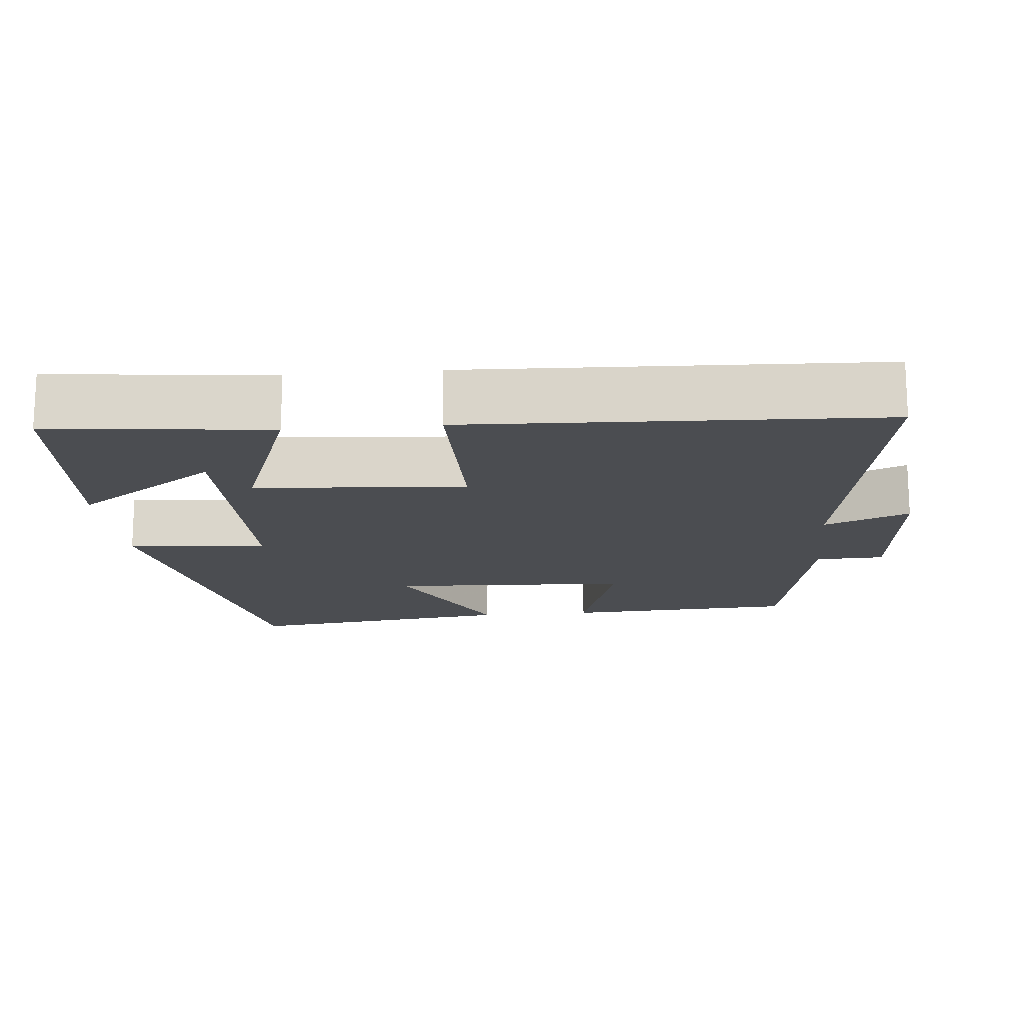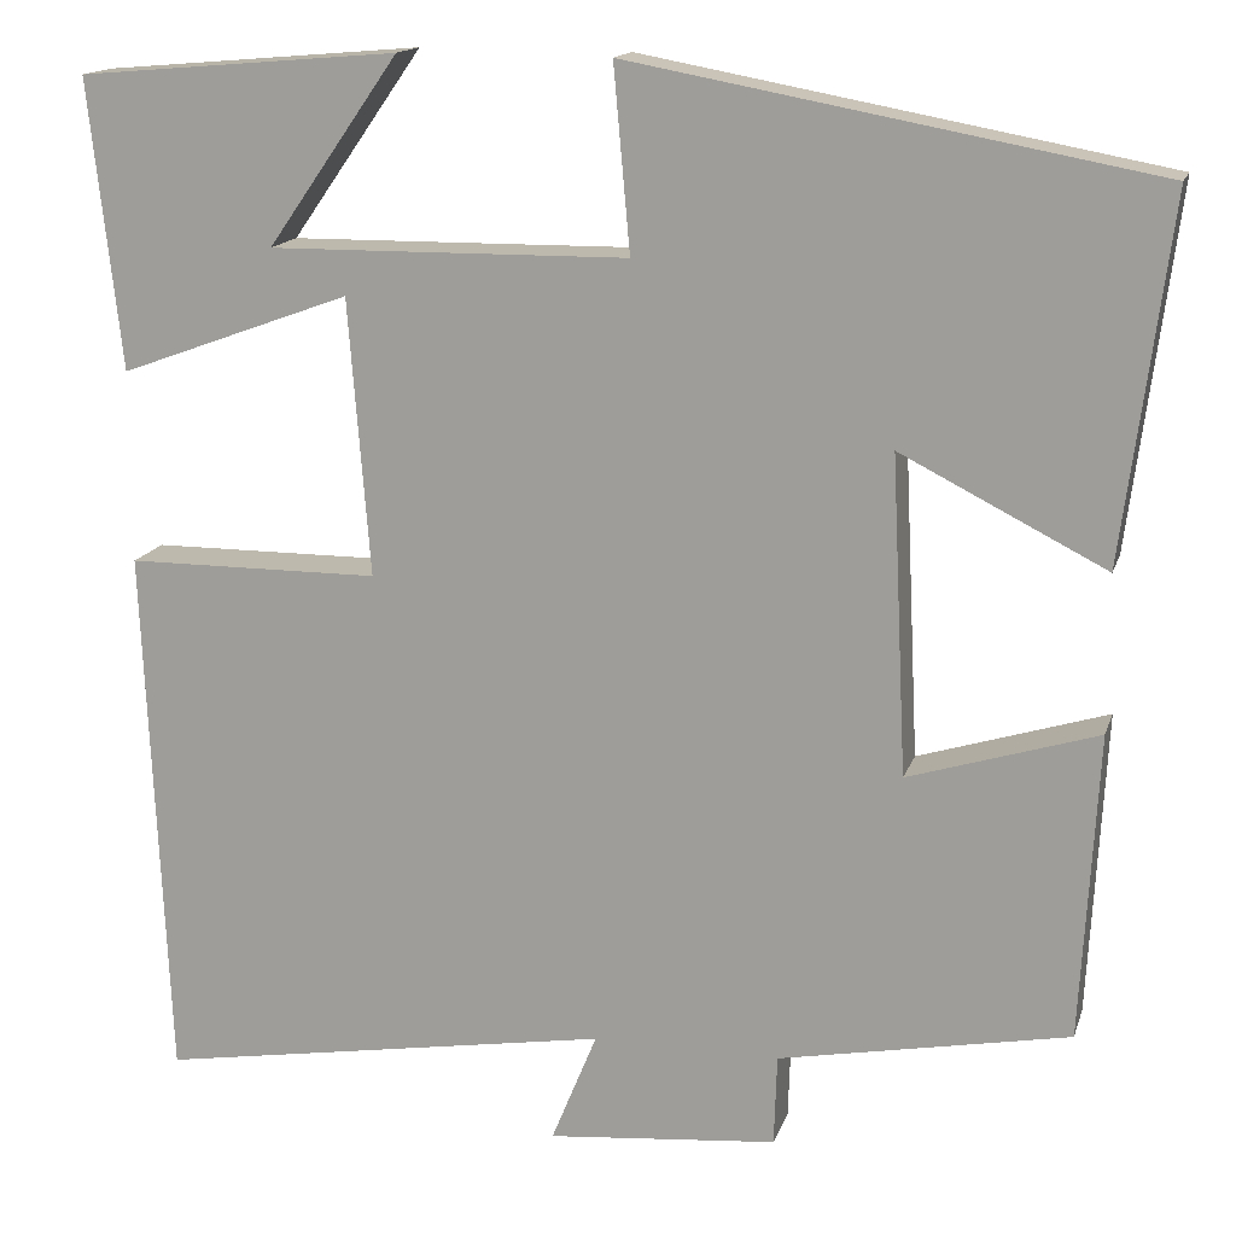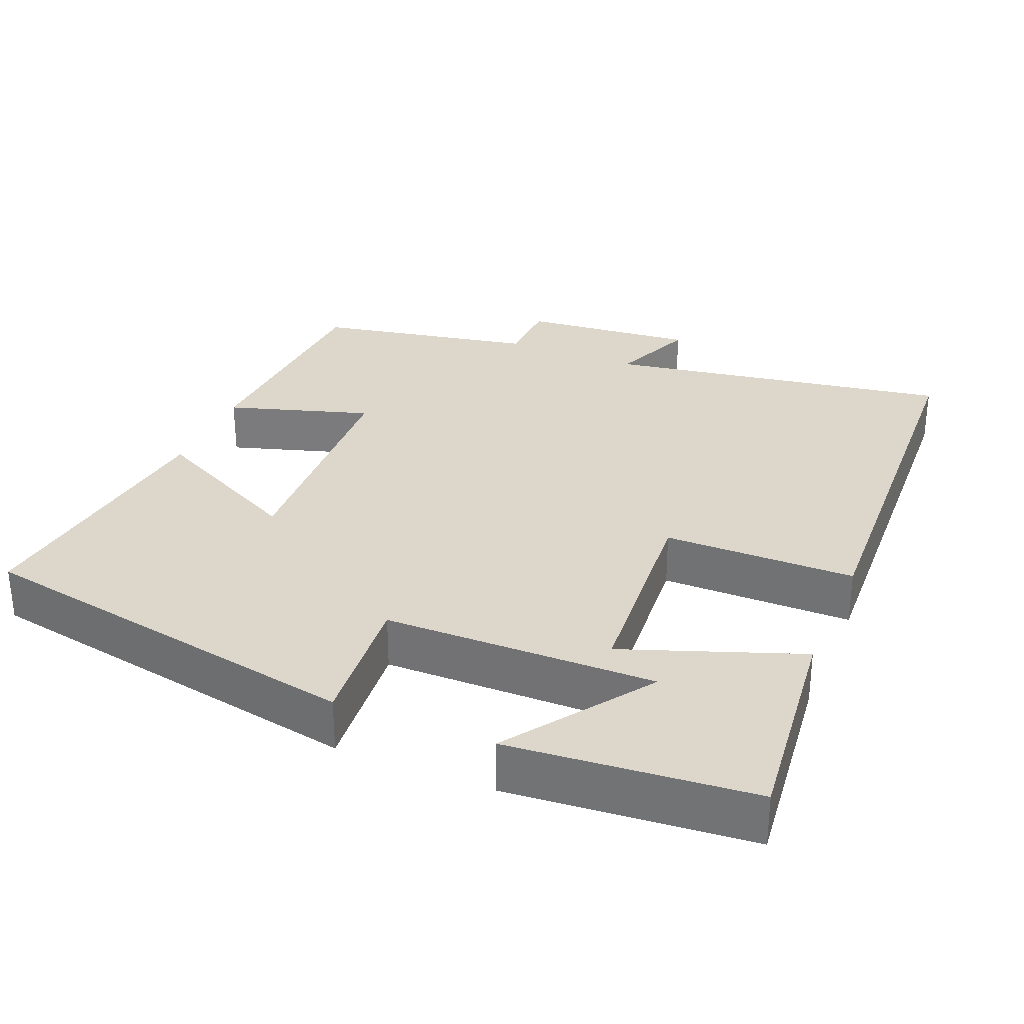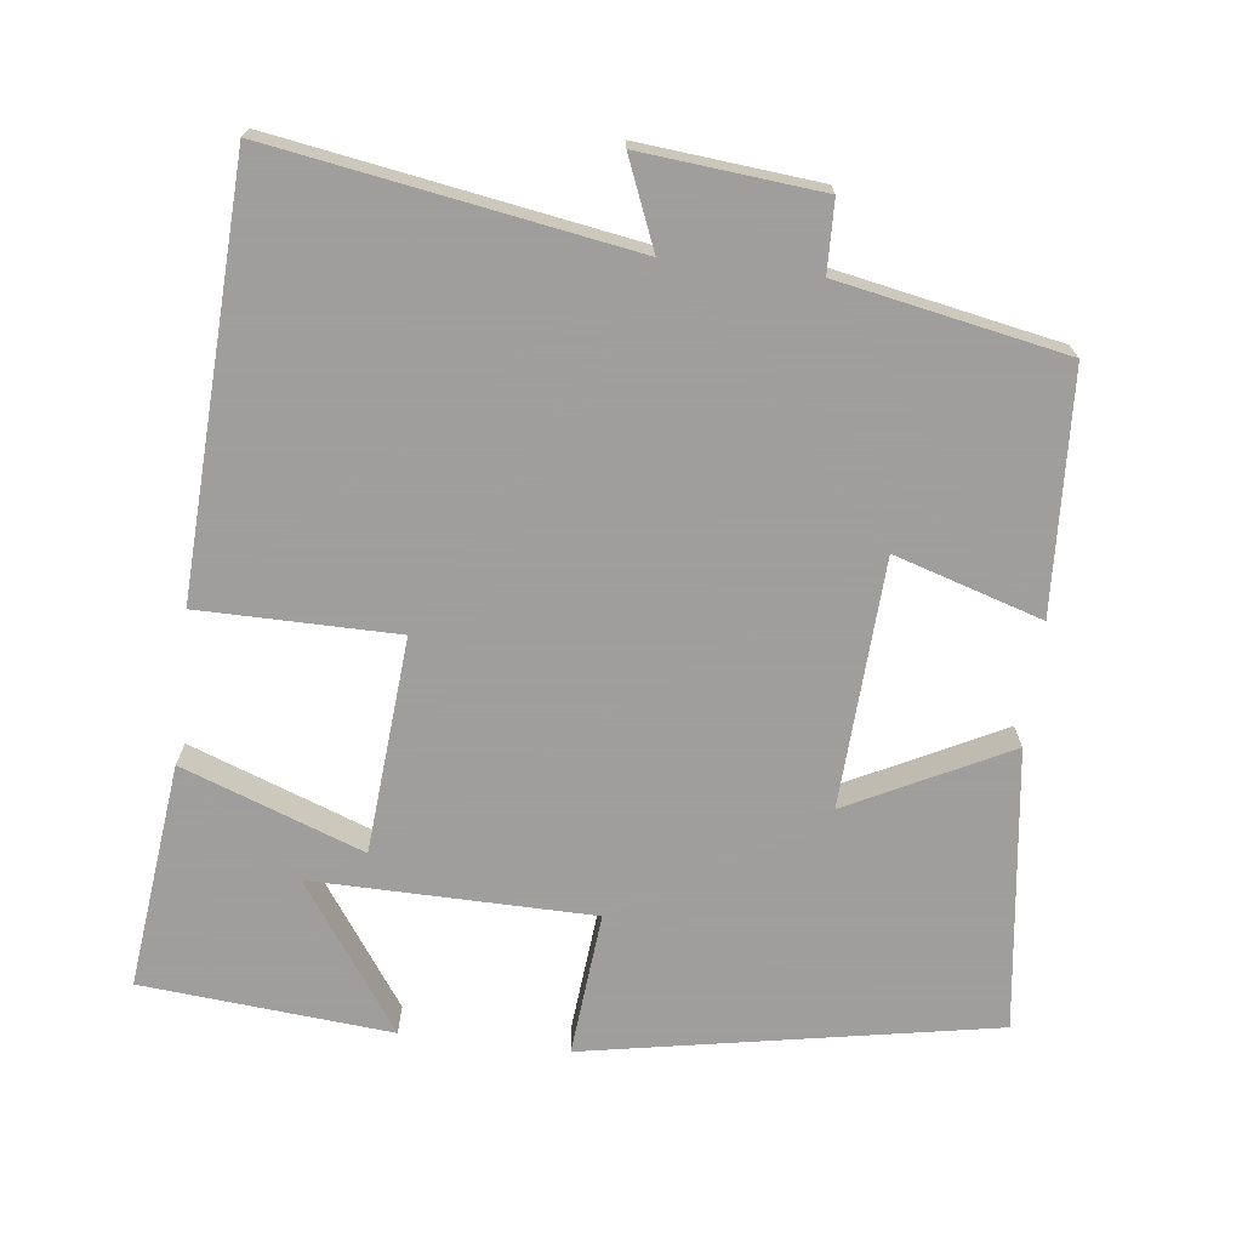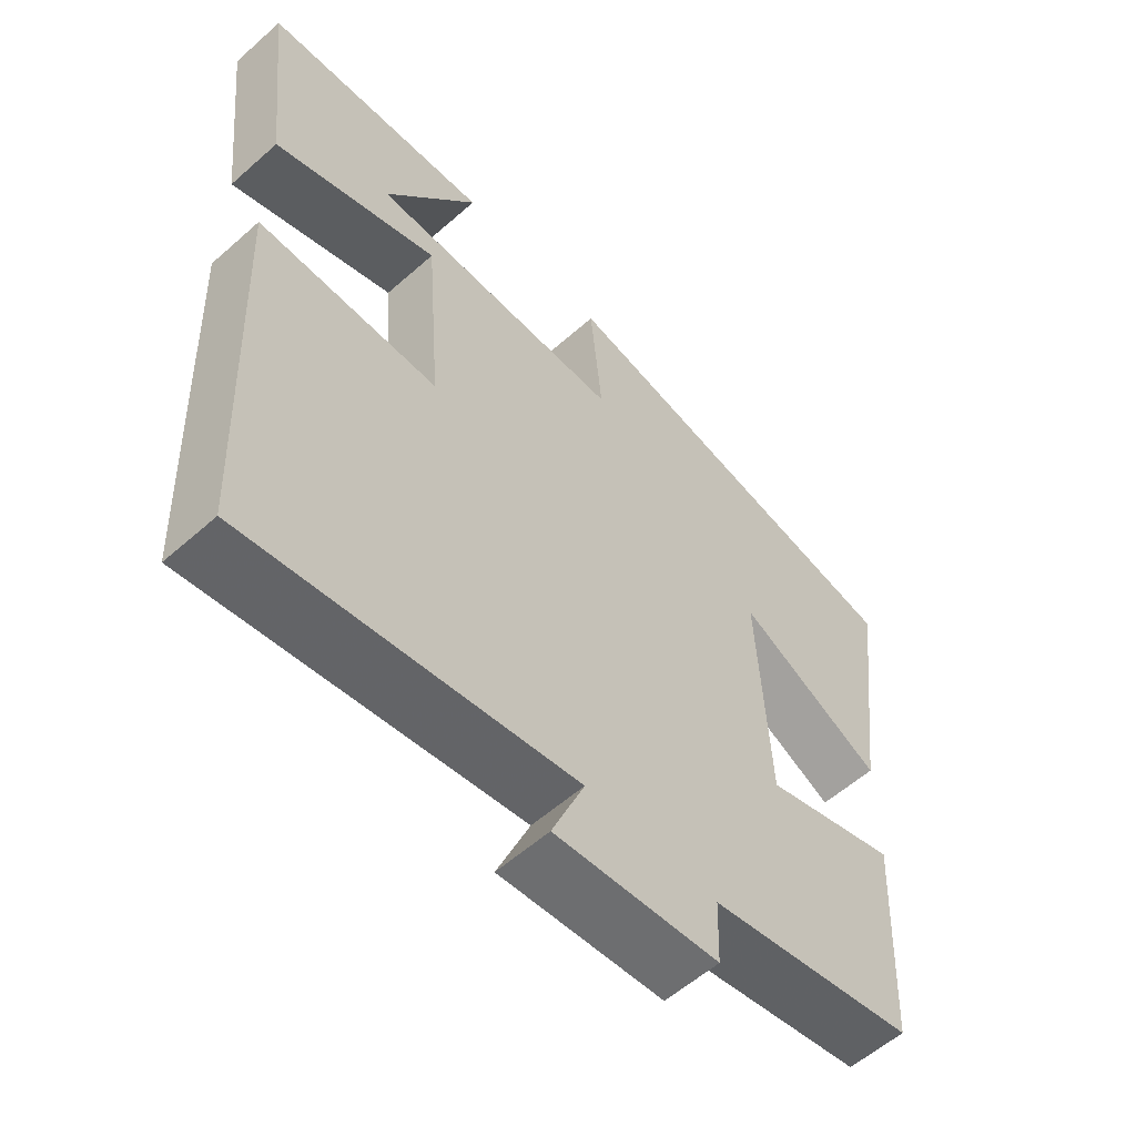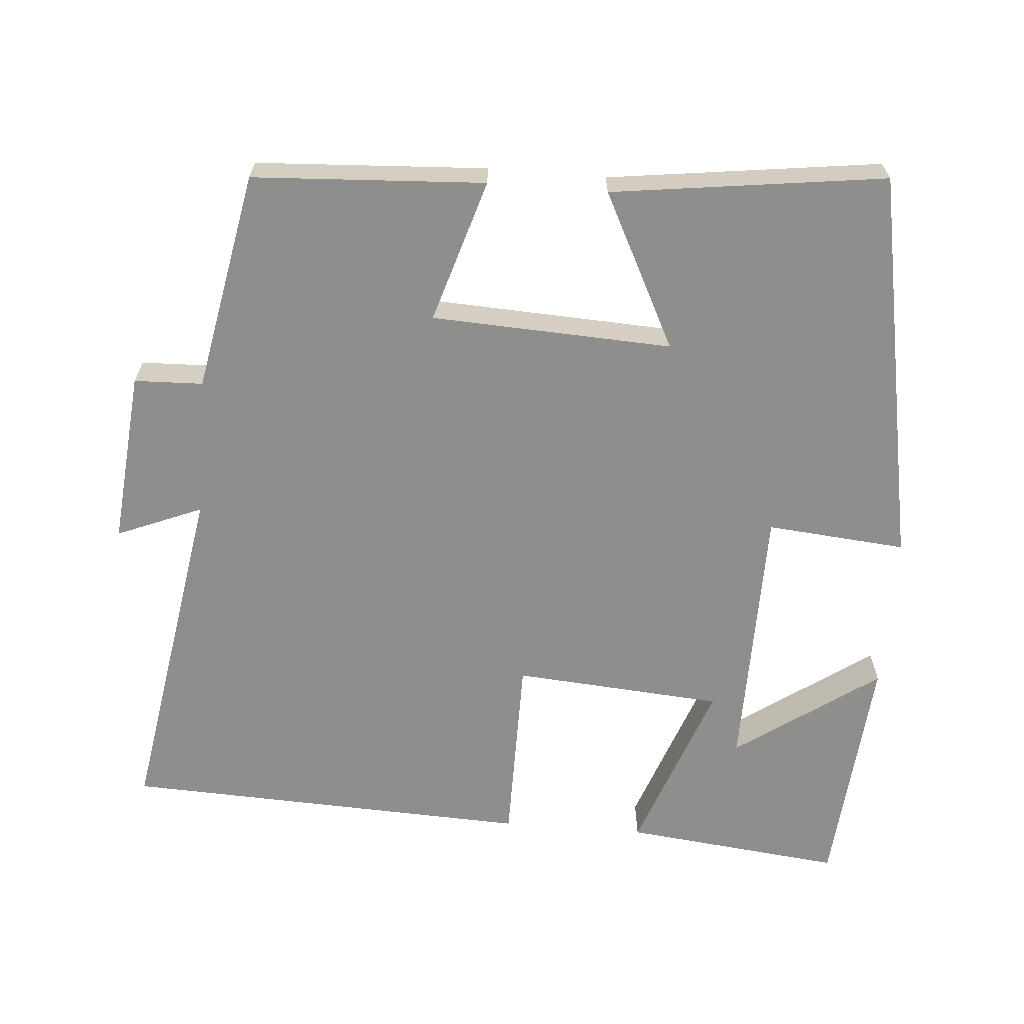
<metadata>
{"format":"obj","ext":"obj","renderer":"f3d","projection":"perspective","resolution":1024,"background":"white","views":[{"elev":-16.0,"azim":95.5,"up":"+Y"},{"elev":15.3,"azim":-164.9,"up":"+Z"},{"elev":30.7,"azim":22.6,"up":"+Y"},{"elev":-71.1,"azim":173.1,"up":"+Y"},{"elev":-57.8,"azim":132.5,"up":"+Z"},{"elev":-64.9,"azim":-94.5,"up":"+Y"}]}
</metadata>
<code>
v -0.483 0.07 -0.443
v -0.5 0.07 -0.129
v -0.306 0.07 -0.189
v -0.29 0.07 0.137
v -0.5 0.07 0.031
v -0.548 0.07 0.401
v -0.012 0.07 0.5
v -0.029 0.07 0.311
v 0.339 0.07 0.307
v 0.204 0.07 0.5
v 0.533 0.07 0.472
v 0.5 0.07 0.175
v 0.262 0.07 0.262
v 0.24 0.07 -0.022
v 0.5 0.07 -0.023
v 0.476 0.07 -0.577
v 0.007 0.07 -0.5
v 0.054 0.07 -0.615
v -0.182 0.07 -0.593
v -0.185 0.07 -0.5
v -0.483 0 -0.443
v -0.5 0 -0.129
v -0.306 0 -0.189
v -0.29 0 0.137
v -0.5 0 0.031
v -0.548 0 0.401
v -0.012 0 0.5
v -0.029 0 0.311
v 0.339 0 0.307
v 0.204 0 0.5
v 0.533 0 0.472
v 0.5 0 0.175
v 0.262 0 0.262
v 0.24 0 -0.022
v 0.5 0 -0.023
v 0.476 0 -0.577
v 0.007 0 -0.5
v 0.054 0 -0.615
v -0.182 0 -0.593
v -0.185 0 -0.5
f 17 18 19 20
f 17 20 1 2
f 14 15 16 17
f 13 14 17
f 9 10 11 12
f 9 12 13
f 8 9 13
f 5 6 7 8
f 4 5 8
f 3 4 8 13
f 17 2 3
f 3 13 17
f 40 39 38 37
f 22 21 40 37
f 37 36 35 34
f 37 34 33
f 32 31 30 29
f 33 32 29
f 33 29 28
f 28 27 26 25
f 28 25 24
f 33 28 24 23
f 23 22 37
f 37 33 23
f 1 21 22 2
f 2 22 23 3
f 3 23 24 4
f 4 24 25 5
f 5 25 26 6
f 6 26 27 7
f 7 27 28 8
f 8 28 29 9
f 9 29 30 10
f 10 30 31 11
f 11 31 32 12
f 12 32 33 13
f 13 33 34 14
f 14 34 35 15
f 15 35 36 16
f 16 36 37 17
f 17 37 38 18
f 18 38 39 19
f 19 39 40 20
f 20 40 21 1

</code>
